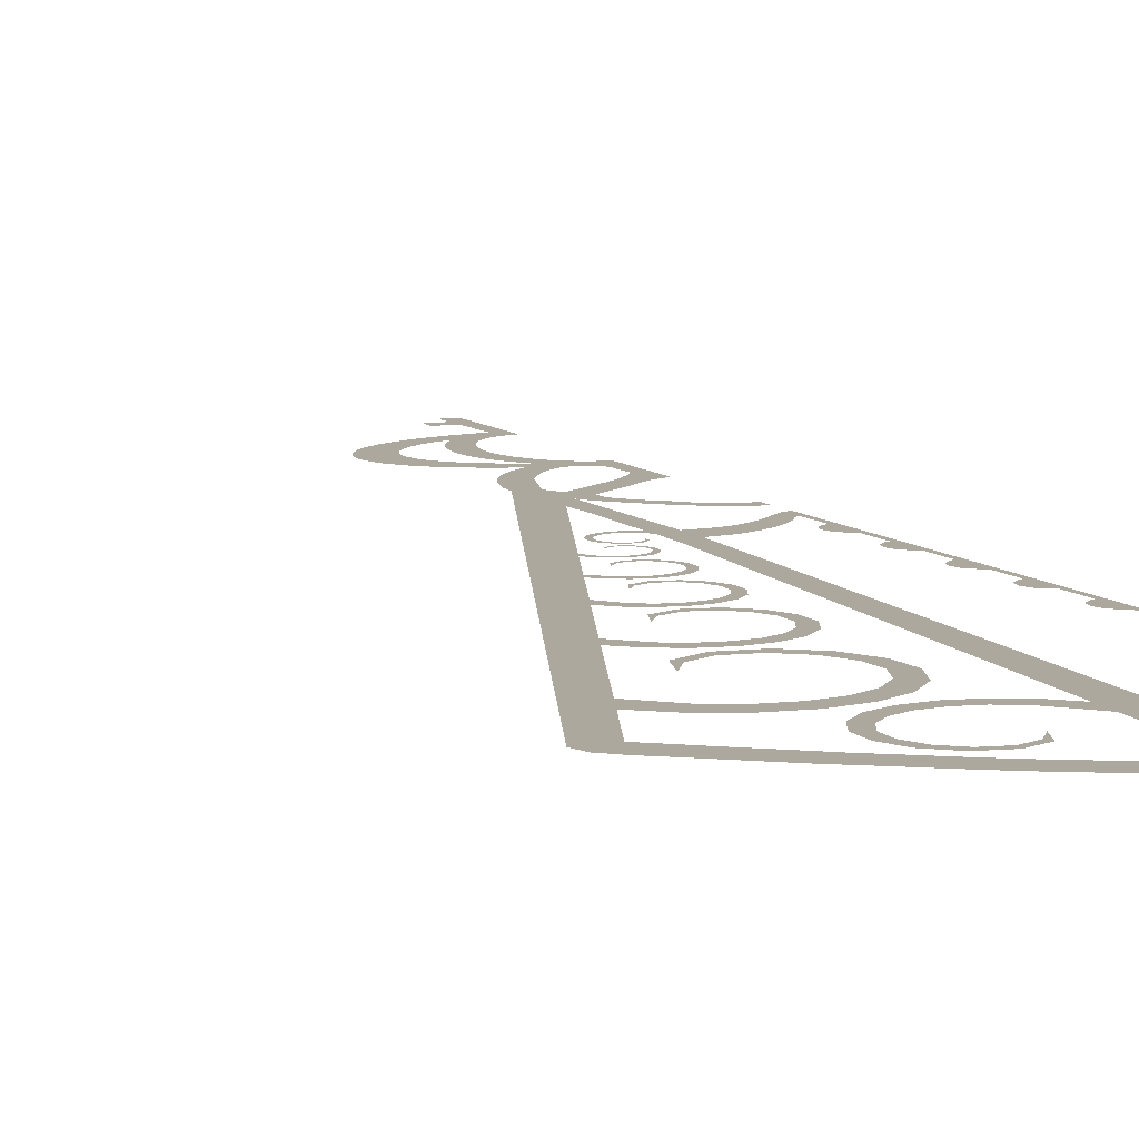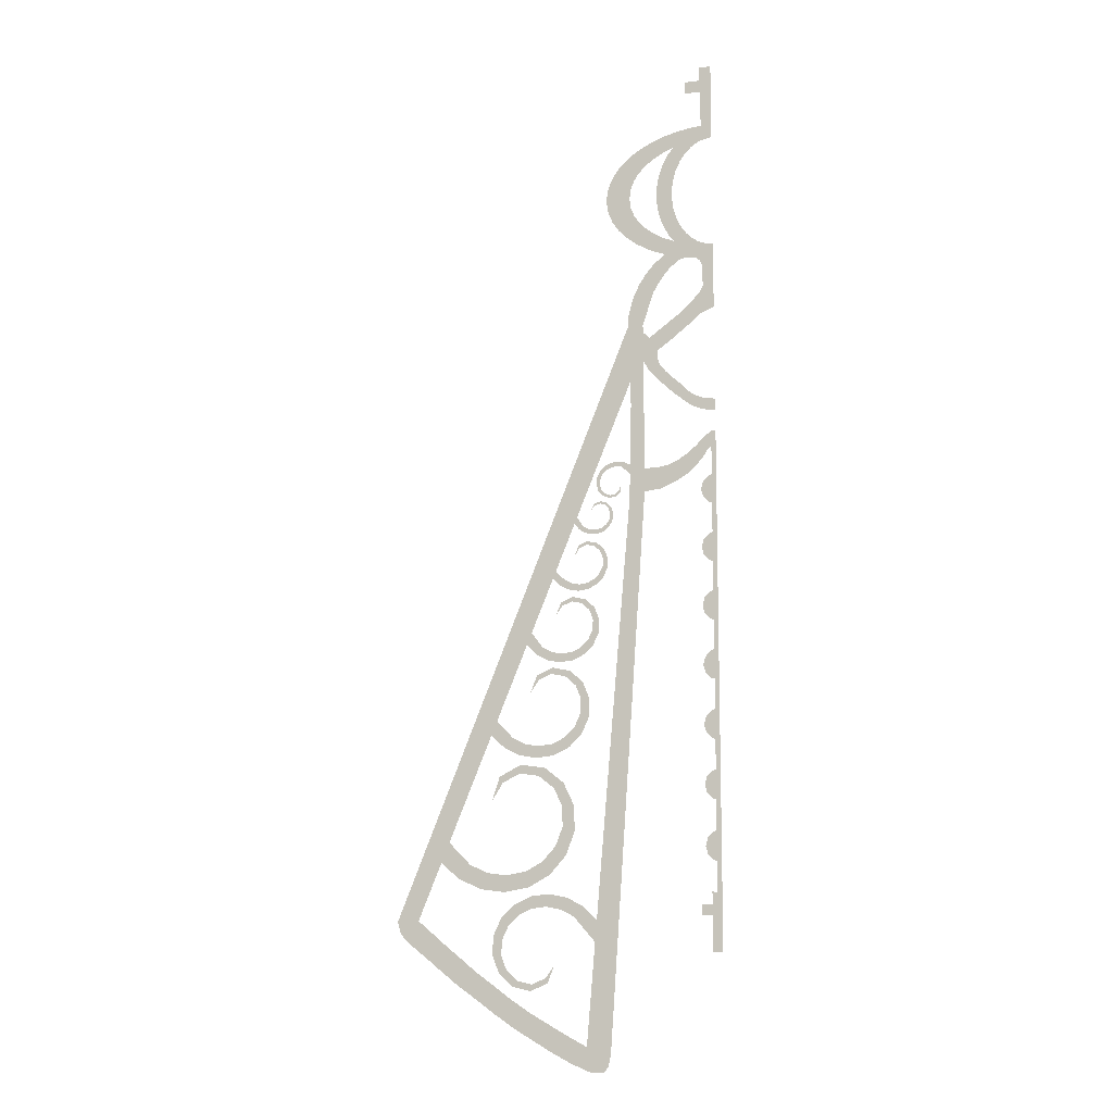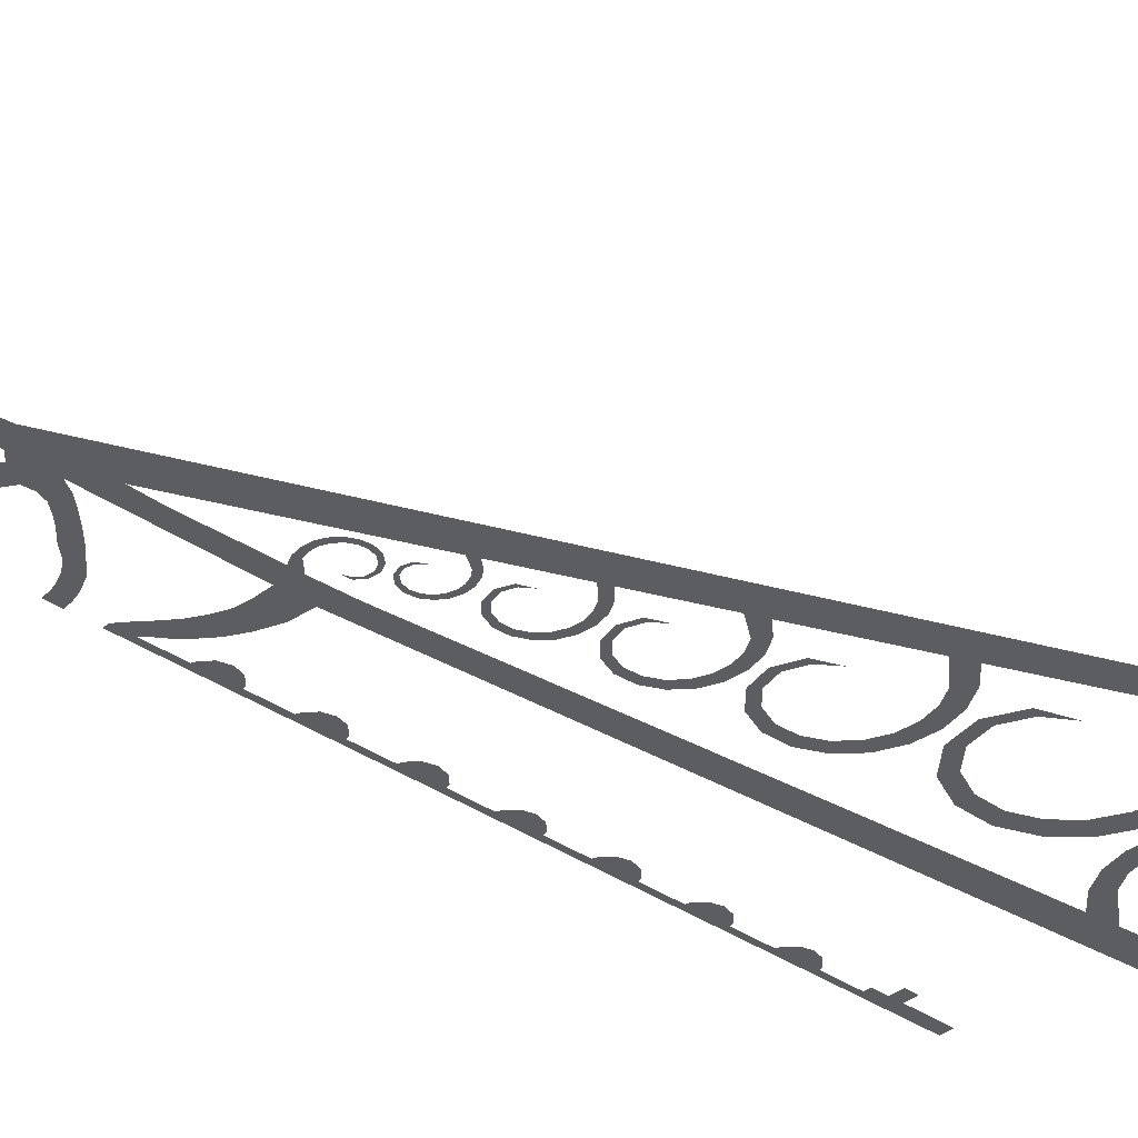
<metadata>
{"format":"obj","ext":"obj","renderer":"f3d","projection":"perspective","resolution":1024,"background":"white","views":[{"elev":8.7,"azim":-24.4,"up":"+Z"},{"elev":-10.6,"azim":16.8,"up":"+Y"},{"elev":-35.9,"azim":-132.1,"up":"+Z"}]}
</metadata>
<code>
v 0 1.56 0
v -0.01848 1.56 0
v -0.01785 1.539 0
v -0.04125 1.539 0
v -0.04125 1.521 0
v -0.01721 1.52 0
v -0.01632 1.464 0
v 0 1.465 0
v 0 1.465 0
v 0 1.444 0
v -0.01752 1.443 0
v -0.03316 1.441 0
v -0.04957 1.437 0
v -0.06131 1.433 0
v -0.07899 1.426 0
v -0.09379 1.418 0
v -0.106 1.408 0
v -0.1164 1.397 0
v -0.1238 1.386 0
v -0.129 1.373 0
v -0.1313 1.357 0
v -0.1684 1.358 0
v -0.1663 1.374 0
v -0.1595 1.392 0
v -0.1486 1.408 0
v -0.1363 1.421 0
v -0.1226 1.431 0
v -0.1067 1.441 0
v -0.09177 1.447 0
v -0.07531 1.453 0
v -0.05933 1.458 0
v -0.04295 1.461 0
v -0.02719 1.463 0
v -0.01632 1.464 0
v 2.628e-17 1.25 0
v 2.121e-17 1.271 0
v -0.01752 1.272 0
v -0.03316 1.274 0
v -0.04957 1.278 0
v -0.06131 1.282 0
v -0.07899 1.289 0
v -0.09379 1.297 0
v -0.106 1.307 0
v -0.1164 1.318 0
v -0.1238 1.329 0
v -0.129 1.342 0
v -0.1313 1.357 0
v -0.1684 1.358 0
v -0.1663 1.341 0
v -0.1595 1.323 0
v -0.1486 1.307 0
v -0.1363 1.294 0
v -0.1226 1.284 0
v -0.1067 1.274 0
v -0.09177 1.268 0
v -0.07531 1.262 0
v -0.05933 1.257 0
v -0.04295 1.254 0
v -0.02719 1.252 0
v -0.01632 1.251 0
v -0.06131 1.433 0
v -0.06885 1.423 0
v -0.07535 1.412 0
v -0.0806 1.4 0
v -0.08397 1.39 0
v -0.08622 1.38 0
v -0.0877 1.369 0
v -0.08819 1.358 0
v -0.06368 1.358 0
v -0.06325 1.367 0
v -0.0614 1.38 0
v -0.05739 1.395 0
v -0.04999 1.411 0
v -0.04183 1.422 0
v -0.03262 1.431 0
v -0.02306 1.437 0
v -0.01517 1.441 0
v 0 1.444 0
v -0.01752 1.443 0
v -0.03316 1.441 0
v -0.04957 1.437 0
v -0.06131 1.282 0
v -0.06885 1.292 0
v -0.07535 1.303 0
v -0.0806 1.315 0
v -0.08397 1.325 0
v -0.08622 1.335 0
v -0.0877 1.346 0
v -0.08819 1.358 0
v -0.06368 1.358 0
v -0.06325 1.348 0
v -0.0614 1.335 0
v -0.05739 1.32 0
v -0.04999 1.304 0
v -0.04183 1.293 0
v -0.03262 1.284 0
v -0.02306 1.278 0
v -0.01517 1.274 0
v 2.121e-17 1.271 0
v -0.01752 1.272 0
v -0.03316 1.274 0
v -0.04957 1.278 0
v -0.07531 1.262 0
v -0.09306 1.248 0
v -0.1063 1.233 0
v -0.1169 1.216 0
v -0.1252 1.198 0
v -0.1294 1.186 0
v -0.134 1.167 0
v -0.1356 1.149 0
v -0.1117 1.15 0
v -0.1056 1.175 0
v -0.096 1.2 0
v -0.08513 1.217 0
v -0.07522 1.231 0
v -0.06597 1.241 0
v -0.05169 1.251 0
v -0.04295 1.254 0
v -0.02719 1.252 0
v -0.0203 1.246 0
v -0.01747 1.239 0
v -0.01642 1.205 0
v 0 1.204 0
v 2.628e-17 1.25 0
v -0.01642 1.205 0
v -0.02209 1.196 0
v -0.03199 1.185 0
v -0.0421 1.175 0
v -0.05375 1.165 0
v -0.06621 1.154 0
v -0.07712 1.145 0
v -0.08952 1.136 0
v -0.1009 1.131 0
v -0.1079 1.123 0
v -0.1123 1.111 0
v -0.08803 1.11 0
v -0.07078 1.122 0
v -0.05184 1.137 0
v -0.03697 1.148 0
v -0.02412 1.16 0
v -0.01194 1.168 0
v -4.337e-19 1.171 0
v 0 1.204 0
v -0.08803 1.11 0
v -0.08912 1.098 0
v -0.08509 1.086 0
v -0.07582 1.075 0
v -0.06696 1.066 0
v -0.05447 1.055 0
v -0.04374 1.043 0
v -0.03156 1.035 0
v -0.0178 1.029 0
v -0.008939 1.027 0
v 0 1.027 0
v 0 1.009 0
v -0.01015 1.01 0
v -0.02183 1.013 0
v -0.03697 1.019 0
v -0.05003 1.029 0
v -0.06535 1.042 0
v -0.07824 1.054 0
v -0.09055 1.066 0
v -0.1027 1.08 0
v -0.111 1.094 0
v -0.1123 1.111 0
v -0.1105 0.9257 0
v -0.0885 0.9264 0
v -0.07173 0.9294 0
v -0.05757 0.9361 0
v -0.0434 0.945 0
v -0.03148 0.9551 0
v -0.01732 0.9685 0
v -0.006883 0.9774 0
v 0 0.9774 0
v 0 0.9547 0
v -0.006883 0.9547 0
v -0.01343 0.9472 0
v -0.02086 0.9358 0
v -0.03134 0.9249 0
v -0.044 0.9136 0
v -0.0619 0.9026 0
v -0.08505 0.893 0
v -0.1108 0.89 0
v -0.1356 1.149 0
v -0.5 0.25 0
v -0.4949 0.2319 0
v -0.4805 0.2175 0
v -0.1123 1.111 0
v -0.1079 1.123 0
v -0.1009 1.131 0
v -0.1098 1.138 0
v -0.1117 1.15 0
v -0.4666 0.2513 0
v -0.4465 0.2349 0
v -0.4227 0.215 0
v -0.3954 0.1934 0
v -0.3739 0.1758 0
v -0.3489 0.1583 0
v -0.3211 0.1378 0
v -0.2922 0.1191 0
v -0.2593 0.1004 0
v -0.2349 0.08677 0
v -0.204 0.07072 0
v -0.1864 0.06485 0
v -0.1679 0.05954 0
v -0.1719 0.04252 0
v -0.1793 0.03458 0
v -0.1995 0.0354 0
v -0.2269 0.04634 0
v -0.2551 0.06093 0
v -0.2877 0.0794 0
v -0.3166 0.09642 0
v -0.3461 0.1163 0
v -0.3745 0.1367 0
v -0.404 0.1571 0
v -0.4312 0.1787 0
v -0.4567 0.1991 0
v -0.4805 0.2175 0
v -0.1123 1.111 0
v -0.1325 1.062 0
v -0.1311 1.028 0
v -0.1321 0.9889 0
v -0.133 0.9579 0
v -0.1332 0.9181 0
v -0.135 0.872 0
v -0.204 0.07072 0
v -0.1864 0.06485 0
v -0.1679 0.05954 0
v -0.1108 0.89 0
v -0.1105 0.9257 0
v -0.111 1.094 0
v -0.2533 0.1873 0
v -0.2638 0.1608 0
v -0.2899 0.1496 0
v -0.3177 0.1554 0
v -0.3389 0.1744 0
v -0.3493 0.2009 0
v -0.348 0.2293 0
v -0.3361 0.2551 0
v -0.3159 0.275 0
v -0.2901 0.2871 0
v -0.2619 0.2903 0
v -0.2339 0.285 0
v -0.2088 0.2717 0
v -0.1883 0.2521 0
v -0.1911 0.2204 0
v -0.2066 0.2412 0
v -0.223 0.2569 0
v -0.2431 0.2675 0
v -0.2654 0.2718 0
v -0.288 0.2692 0
v -0.3086 0.2596 0
v -0.3249 0.2436 0
v -0.3344 0.223 0
v -0.3354 0.2002 0
v -0.327 0.1791 0
v -0.3101 0.1639 0
v -0.2879 0.1592 0
v -0.267 0.1682 0
v -0.351 0.429 0
v -0.3394 0.4649 0
v -0.3058 0.4821 0
v -0.2685 0.4768 0
v -0.2388 0.4535 0
v -0.2227 0.4194 0
v -0.2219 0.3816 0
v -0.2355 0.3464 0
v -0.2606 0.3183 0
v -0.2936 0.3001 0
v -0.3307 0.2933 0
v -0.3682 0.298 0
v -0.4026 0.3133 0
v -0.4315 0.3376 0
v -0.4186 0.3677 0
v -0.4082 0.3535 0
v -0.3851 0.3341 0
v -0.3575 0.3219 0
v -0.3276 0.3181 0
v -0.2979 0.3235 0
v -0.2715 0.3381 0
v -0.2514 0.3606 0
v -0.2406 0.3888 0
v -0.2412 0.419 0
v -0.2541 0.4463 0
v -0.2778 0.4649 0
v -0.3077 0.4692 0
v -0.3346 0.4554 0
v -0.2908 0.5906 0
v -0.2809 0.6161 0
v -0.256 0.6271 0
v -0.2292 0.6217 0
v -0.2087 0.6037 0
v -0.1984 0.5783 0
v -0.1994 0.551 0
v -0.2106 0.5261 0
v -0.2299 0.5068 0
v -0.2546 0.495 0
v -0.2817 0.4916 0
v -0.3085 0.4966 0
v -0.3328 0.509 0
v -0.3527 0.5278 0
v -0.3438 0.5492 0
v -0.3352 0.5384 0
v -0.3193 0.5234 0
v -0.2999 0.5134 0
v -0.2784 0.5094 0
v -0.2567 0.5122 0
v -0.237 0.5216 0
v -0.2216 0.5371 0
v -0.2126 0.557 0
v -0.2118 0.5788 0
v -0.22 0.5991 0
v -0.2364 0.6135 0
v -0.2578 0.6178 0
v -0.2778 0.609 0
v -0.2502 0.7075 0
v -0.2427 0.7261 0
v -0.2243 0.7339 0
v -0.2048 0.7296 0
v -0.19 0.7161 0
v -0.1828 0.6974 0
v -0.1838 0.6775 0
v -0.1924 0.6594 0
v -0.2068 0.6455 0
v -0.2249 0.6371 0
v -0.2448 0.635 0
v -0.2644 0.6389 0
v -0.2821 0.6484 0
v -0.2968 0.6632 0
v -0.2892 0.6816 0
v -0.2835 0.6699 0
v -0.272 0.6587 0
v -0.2579 0.6512 0
v -0.2422 0.648 0
v -0.2263 0.6497 0
v -0.2117 0.6564 0
v -0.2002 0.6675 0
v -0.1934 0.682 0
v -0.1926 0.6979 0
v -0.1983 0.7129 0
v -0.2101 0.7237 0
v -0.2258 0.7271 0
v -0.2405 0.7209 0
v -0.2207 0.7979 0
v -0.2153 0.8121 0
v -0.2014 0.8183 0
v -0.1864 0.8154 0
v -0.175 0.8053 0
v -0.1692 0.7912 0
v -0.1697 0.776 0
v -0.1759 0.7621 0
v -0.1867 0.7513 0
v -0.2004 0.7447 0
v -0.2155 0.7427 0
v -0.2305 0.7454 0
v -0.244 0.7524 0
v -0.2555 0.7635 0
v -0.251 0.7742 0
v -0.2454 0.7687 0
v -0.2365 0.7604 0
v -0.2257 0.7548 0
v -0.2137 0.7527 0
v -0.2016 0.7542 0
v -0.1906 0.7595 0
v -0.182 0.7682 0
v -0.1771 0.7793 0
v -0.1767 0.7915 0
v -0.1813 0.8027 0
v -0.1904 0.8108 0
v -0.2024 0.8131 0
v -0.2135 0.8082 0
v -0.1944 0.867 0
v -0.1894 0.8761 0
v -0.1794 0.8791 0
v -0.1695 0.8758 0
v -0.1626 0.8679 0
v -0.16 0.8578 0
v -0.1617 0.8475 0
v -0.1671 0.8386 0
v -0.1754 0.8322 0
v -0.1853 0.8289 0
v -0.1958 0.829 0
v -0.2057 0.8322 0
v -0.2143 0.8381 0
v -0.2212 0.8467 0
v -0.2172 0.8563 0
v -0.2138 0.8493 0
v -0.2085 0.8429 0
v -0.2016 0.8381 0
v -0.1937 0.8356 0
v -0.1853 0.8355 0
v -0.1774 0.8382 0
v -0.1708 0.8433 0
v -0.1664 0.8504 0
v -0.165 0.8586 0
v -0.1671 0.8667 0
v -0.1726 0.873 0
v -0.1805 0.8757 0
v -0.1886 0.8733 0
v -0.1483 0.9025 0
v -0.1488 0.892 0
v -0.1567 0.8849 0
v -0.1671 0.8837 0
v -0.1768 0.8879 0
v -0.1836 0.8959 0
v -0.1865 0.9061 0
v -0.1854 0.9165 0
v -0.1807 0.9259 0
v -0.173 0.9332 0
v -0.1635 0.9377 0
v -0.1531 0.9391 0
v -0.1426 0.9375 0
v -0.1331 0.933 0
v -0.1332 0.9181 0
v -0.1382 0.927 0
v -0.1459 0.9306 0
v -0.1542 0.9319 0
v -0.1626 0.9308 0
v -0.1702 0.9272 0
v -0.1763 0.9214 0
v -0.1801 0.9138 0
v -0.181 0.9055 0
v -0.1787 0.8974 0
v -0.1732 0.8909 0
v -0.1655 0.8876 0
v -0.1571 0.8886 0
v -0.1508 0.8942 0
v -0.006883 0.9547 0
v -0.006955 0.9104 0
v -0.01177 0.9084 0
v -0.02039 0.8998 0
v -0.02354 0.888 0
v -0.02039 0.8763 0
v -0.01177 0.8677 0
v -1.191e-16 0.8645 0
v 0 0.9547 0
v -0.006883 0.8664 0
v -0.006955 0.822 0
v -0.01177 0.8201 0
v -0.02039 0.8115 0
v -0.02354 0.7997 0
v -0.02039 0.7879 0
v -0.01177 0.7793 0
v -1.191e-16 0.7762 0
v 0 0.8664 0
v -0.006883 0.778 0
v -0.006955 0.7337 0
v -0.01177 0.7317 0
v -0.02039 0.7231 0
v -0.02354 0.7113 0
v -0.02039 0.6996 0
v -0.01177 0.691 0
v -1.191e-16 0.6878 0
v 0 0.778 0
v -0.006883 0.6897 0
v -0.006955 0.6453 0
v -0.01177 0.6434 0
v -0.02039 0.6348 0
v -0.02354 0.623 0
v -0.02039 0.6112 0
v -0.01177 0.6026 0
v -1.191e-16 0.5995 0
v 0 0.6897 0
v -0.006883 0.6013 0
v -0.006955 0.557 0
v -0.01177 0.555 0
v -0.02039 0.5464 0
v -0.02354 0.5346 0
v -0.02039 0.5229 0
v -0.01177 0.5143 0
v -1.191e-16 0.5111 0
v 0 0.6013 0
v -0.006883 0.513 0
v -0.006955 0.4686 0
v -0.01177 0.4667 0
v -0.02039 0.4581 0
v -0.02354 0.4463 0
v -0.02039 0.4345 0
v -0.01177 0.4259 0
v -1.191e-16 0.4228 0
v 0 0.513 0
v -0.006883 0.4246 0
v -0.006955 0.3803 0
v -0.01177 0.3783 0
v -0.02039 0.3697 0
v -0.02354 0.3579 0
v -0.02039 0.3462 0
v -0.01177 0.3376 0
v -1.191e-16 0.3344 0
v 0 0.4246 0
v -0.006955 0.3363 0
v -0.006955 0.2919 0
v -0.01467 0.292 0
v -0.0146 0.2739 0
v -0.03013 0.2736 0
v -0.03013 0.2587 0
v -0.0146 0.2587 0
v -0.0146 0.2061 0
v 0 0.2065 0
v -1.191e-16 0.3344 0
f 435 436 428 429 430 431 432 433 434
f 435 434 433 432 431 430 429 428 436
f 444 445 437 438 439 440 441 442 443
f 444 443 442 441 440 439 438 437 445
f 453 454 446 447 448 449 450 451 452
f 453 452 451 450 449 448 447 446 454
f 462 463 455 456 457 458 459 460 461
f 462 461 460 459 458 457 456 455 463
f 471 472 464 465 466 467 468 469 470
f 471 470 469 468 467 466 465 464 472
f 480 481 473 474 475 476 477 478 479
f 480 479 478 477 476 475 474 473 481
f 489 490 482 483 484 485 486 487 488
f 489 488 487 486 485 484 483 482 490
f 492 493 498 499 500 491
f 492 491 500 499 498 493
f 494 495 496 497
f 494 497 496 495
f 400 401 427
f 400 427 401
f 401 402 426 427
f 401 427 426 402
f 402 403 425 426
f 402 426 425 403
f 403 404 424 425
f 403 425 424 404
f 404 405 423 424
f 404 424 423 405
f 405 406 422 423
f 405 423 422 406
f 406 407 421 422
f 406 422 421 407
f 407 408 420 421
f 407 421 420 408
f 408 409 419 420
f 408 420 419 409
f 409 410 418 419
f 409 419 418 410
f 410 411 417 418
f 410 418 417 411
f 411 412 416 417
f 411 417 416 412
f 412 413 415 416
f 412 416 415 413
f 413 414 416 417
f 413 417 416 414
f 372 373 399
f 372 399 373
f 373 374 398 399
f 373 399 398 374
f 374 375 397 398
f 374 398 397 375
f 375 376 396 397
f 375 397 396 376
f 376 377 395 396
f 376 396 395 377
f 377 378 394 395
f 377 395 394 378
f 378 379 393 394
f 378 394 393 379
f 379 380 392 393
f 379 393 392 380
f 380 381 391 392
f 380 392 391 381
f 381 382 390 391
f 381 391 390 382
f 382 383 389 390
f 382 390 389 383
f 383 384 388 389
f 383 389 388 384
f 384 385 387 388
f 384 388 387 385
f 385 386 388 389
f 385 389 388 386
f 344 345 371
f 344 371 345
f 345 346 370 371
f 345 371 370 346
f 346 347 369 370
f 346 370 369 347
f 347 348 368 369
f 347 369 368 348
f 348 349 367 368
f 348 368 367 349
f 349 350 366 367
f 349 367 366 350
f 350 351 365 366
f 350 366 365 351
f 351 352 364 365
f 351 365 364 352
f 352 353 363 364
f 352 364 363 353
f 353 354 362 363
f 353 363 362 354
f 354 355 361 362
f 354 362 361 355
f 355 356 360 361
f 355 361 360 356
f 356 357 359 360
f 356 360 359 357
f 357 358 360 361
f 357 361 360 358
f 316 317 343
f 316 343 317
f 317 318 342 343
f 317 343 342 318
f 318 319 341 342
f 318 342 341 319
f 319 320 340 341
f 319 341 340 320
f 320 321 339 340
f 320 340 339 321
f 321 322 338 339
f 321 339 338 322
f 322 323 337 338
f 322 338 337 323
f 323 324 336 337
f 323 337 336 324
f 324 325 335 336
f 324 336 335 325
f 325 326 334 335
f 325 335 334 326
f 326 327 333 334
f 326 334 333 327
f 327 328 332 333
f 327 333 332 328
f 328 329 331 332
f 328 332 331 329
f 329 330 332 333
f 329 333 332 330
f 288 289 315
f 288 315 289
f 289 290 314 315
f 289 315 314 290
f 290 291 313 314
f 290 314 313 291
f 291 292 312 313
f 291 313 312 292
f 292 293 311 312
f 292 312 311 293
f 293 294 310 311
f 293 311 310 294
f 294 295 309 310
f 294 310 309 295
f 295 296 308 309
f 295 309 308 296
f 296 297 307 308
f 296 308 307 297
f 297 298 306 307
f 297 307 306 298
f 298 299 305 306
f 298 306 305 299
f 299 300 304 305
f 299 305 304 300
f 300 301 303 304
f 300 304 303 301
f 301 302 304 305
f 301 305 304 302
f 260 261 287
f 260 287 261
f 261 262 286 287
f 261 287 286 262
f 262 263 285 286
f 262 286 285 263
f 263 264 284 285
f 263 285 284 264
f 264 265 283 284
f 264 284 283 265
f 265 266 282 283
f 265 283 282 266
f 266 267 281 282
f 266 282 281 267
f 267 268 280 281
f 267 281 280 268
f 268 269 279 280
f 268 280 279 269
f 269 270 278 279
f 269 279 278 270
f 270 271 277 278
f 270 278 277 271
f 271 272 276 277
f 271 277 276 272
f 272 273 275 276
f 272 276 275 273
f 273 274 276 277
f 273 277 276 274
f 232 233 259
f 232 259 233
f 233 234 258 259
f 233 259 258 234
f 234 235 257 258
f 234 258 257 235
f 235 236 256 257
f 235 257 256 236
f 236 237 255 256
f 236 256 255 237
f 237 238 254 255
f 237 255 254 238
f 238 239 253 254
f 238 254 253 239
f 239 240 252 253
f 239 253 252 240
f 240 241 251 252
f 240 252 251 241
f 241 242 250 251
f 241 251 250 242
f 242 243 249 250
f 242 250 249 243
f 243 244 248 249
f 243 249 248 244
f 244 245 247 248
f 244 248 247 245
f 245 246 248 249
f 245 249 248 246
f 219 220 221 222 223 224 225 226 227 228 229 230 231
f 219 231 230 229 228 227 226 225 224 223 222 221 220
f 184 185 186 187 188 189 190 191 192
f 184 192 191 190 189 188 187 186 185
f 193 194 217 218
f 193 218 217 194
f 194 195 216 217
f 194 217 216 195
f 195 196 215 216
f 195 216 215 196
f 196 197 214 215
f 196 215 214 197
f 197 198 213 214
f 197 214 213 198
f 198 199 212 213
f 198 213 212 199
f 199 200 211 212
f 199 212 211 200
f 200 201 210 211
f 200 211 210 201
f 201 202 209 210
f 201 210 209 202
f 202 203 208 209
f 202 209 208 203
f 203 204 207 208
f 203 208 207 204
f 204 205 206 207 208
f 204 208 207 206 205
f 1 2 7 8
f 1 8 7 2
f 3 4 5 6
f 3 6 5 4
f 27 28 29 30 31 32 33 34 9 10 11 12 13 14 15 16 17 18 19 20 21 22 23 24 25 26
f 27 26 25 24 23 22 21 20 19 18 17 16 15 14 13 12 11 10 9 34 33 32 31 30 29 28
f 53 54 55 56 57 58 59 60 35 36 37 38 39 40 41 42 43 44 45 46 47 48 49 50 51 52
f 53 52 51 50 49 48 47 46 45 44 43 42 41 40 39 38 37 36 35 60 59 58 57 56 55 54
f 61 62 63 64 65 66 67 68 69 70 71 72 73 74 75 76 77 78 79 80 81
f 61 81 80 79 78 77 76 75 74 73 72 71 70 69 68 67 66 65 64 63 62
f 82 83 84 85 86 87 88 89 90 91 92 93 94 95 96 97 98 99 100 101 102
f 82 102 101 100 99 98 97 96 95 94 93 92 91 90 89 88 87 86 85 84 83
f 103 104 105 106 107 108 109 110 111 112 113 114 115 116 117 118
f 103 118 117 116 115 114 113 112 111 110 109 108 107 106 105 104
f 124 119 120 121 122 123
f 124 123 122 121 120 119
f 134 135 136 137 138 139 140 141 142 143
f 134 143 142 141 140 139 138 137 136 135
f 143 125 126 127 128 129 130 131 132 133 134
f 143 134 133 132 131 130 129 128 127 126 125
f 165 164 163 146 145 144
f 165 144 145 146 163 164
f 158 159 160 161 162 163 146 147 148 149 150 151
f 158 151 150 149 148 147 146 163 162 161 160 159
f 155 156 157 158 151 152 153 154
f 155 154 153 152 151 158 157 156
f 166 167 182 183
f 166 183 182 167
f 167 168 181 182
f 167 182 181 168
f 168 169 180 181
f 168 181 180 169
f 169 170 179 180
f 169 180 179 170
f 170 171 178 179
f 170 179 178 171
f 171 172 177 178
f 171 178 177 172
f 172 173 176 177
f 172 177 176 173
f 173 174 175 176 177
f 173 177 176 175 174

</code>
